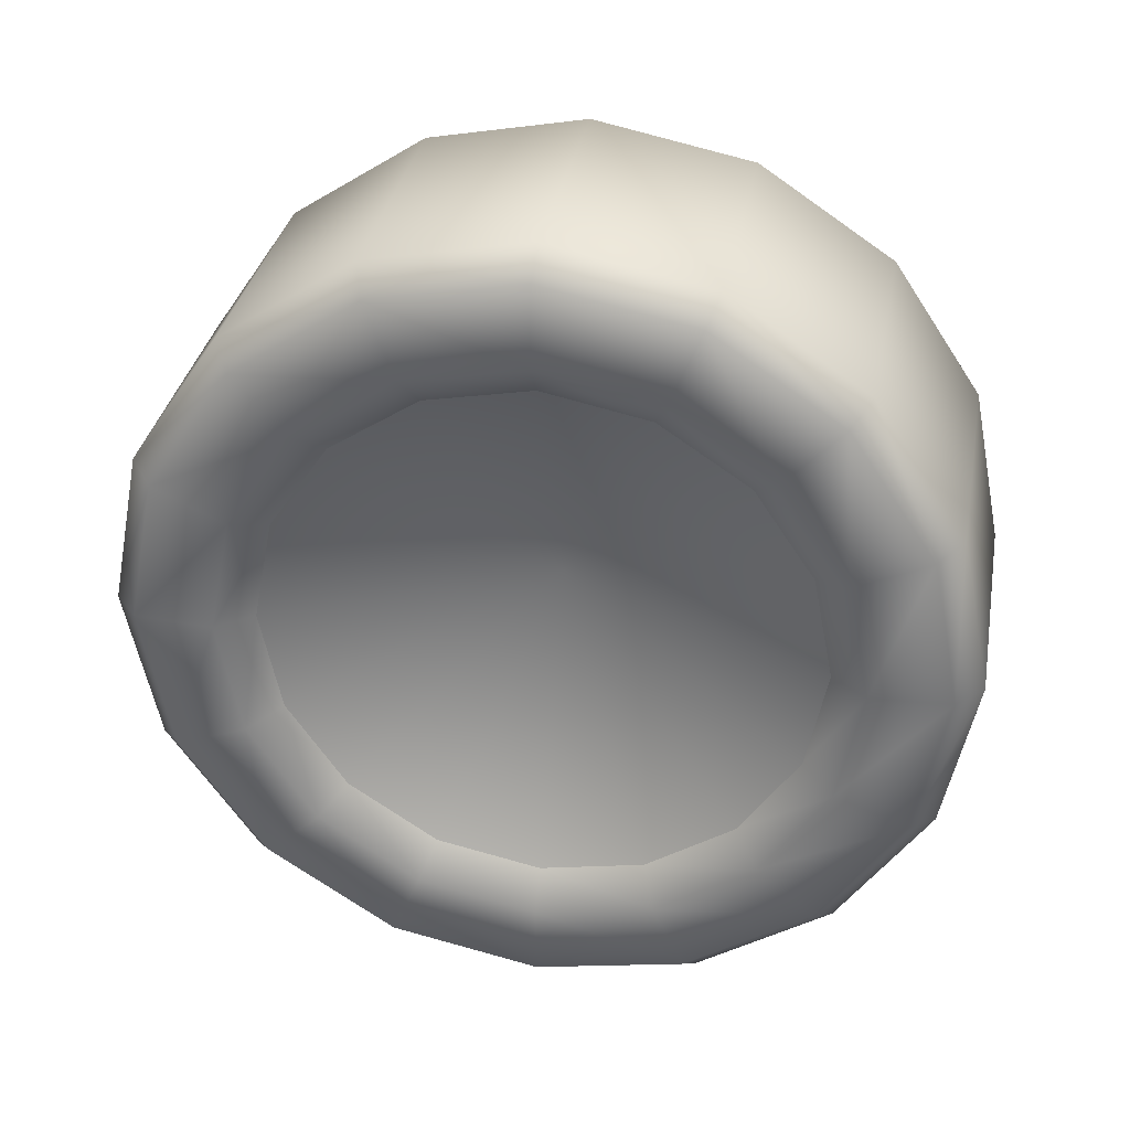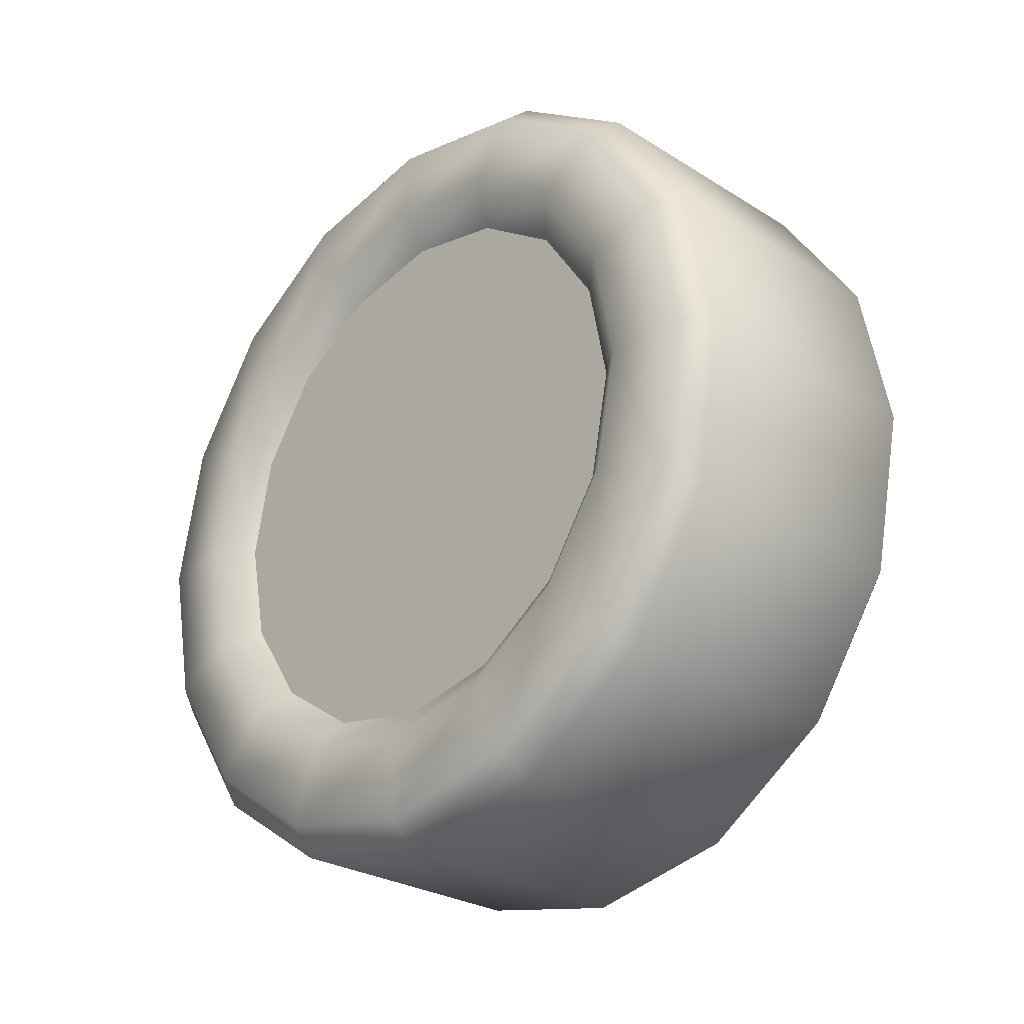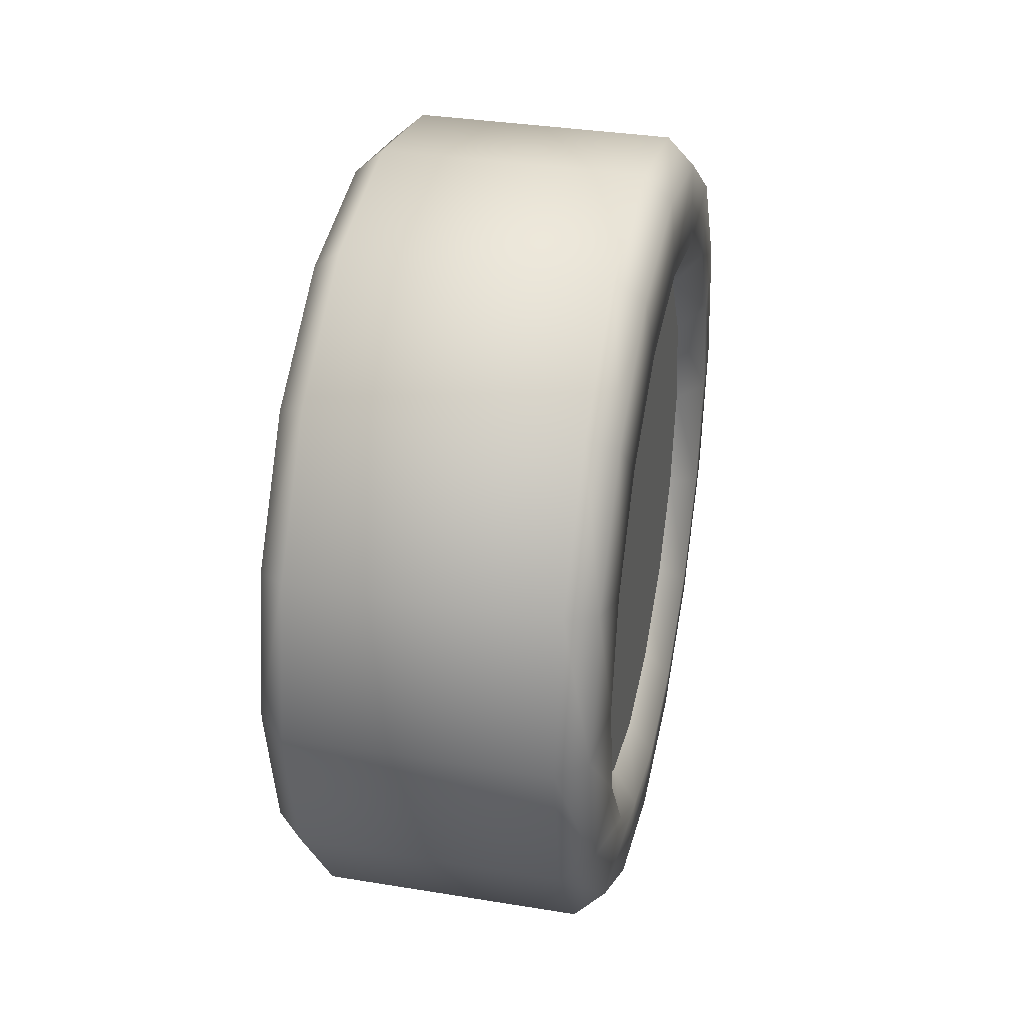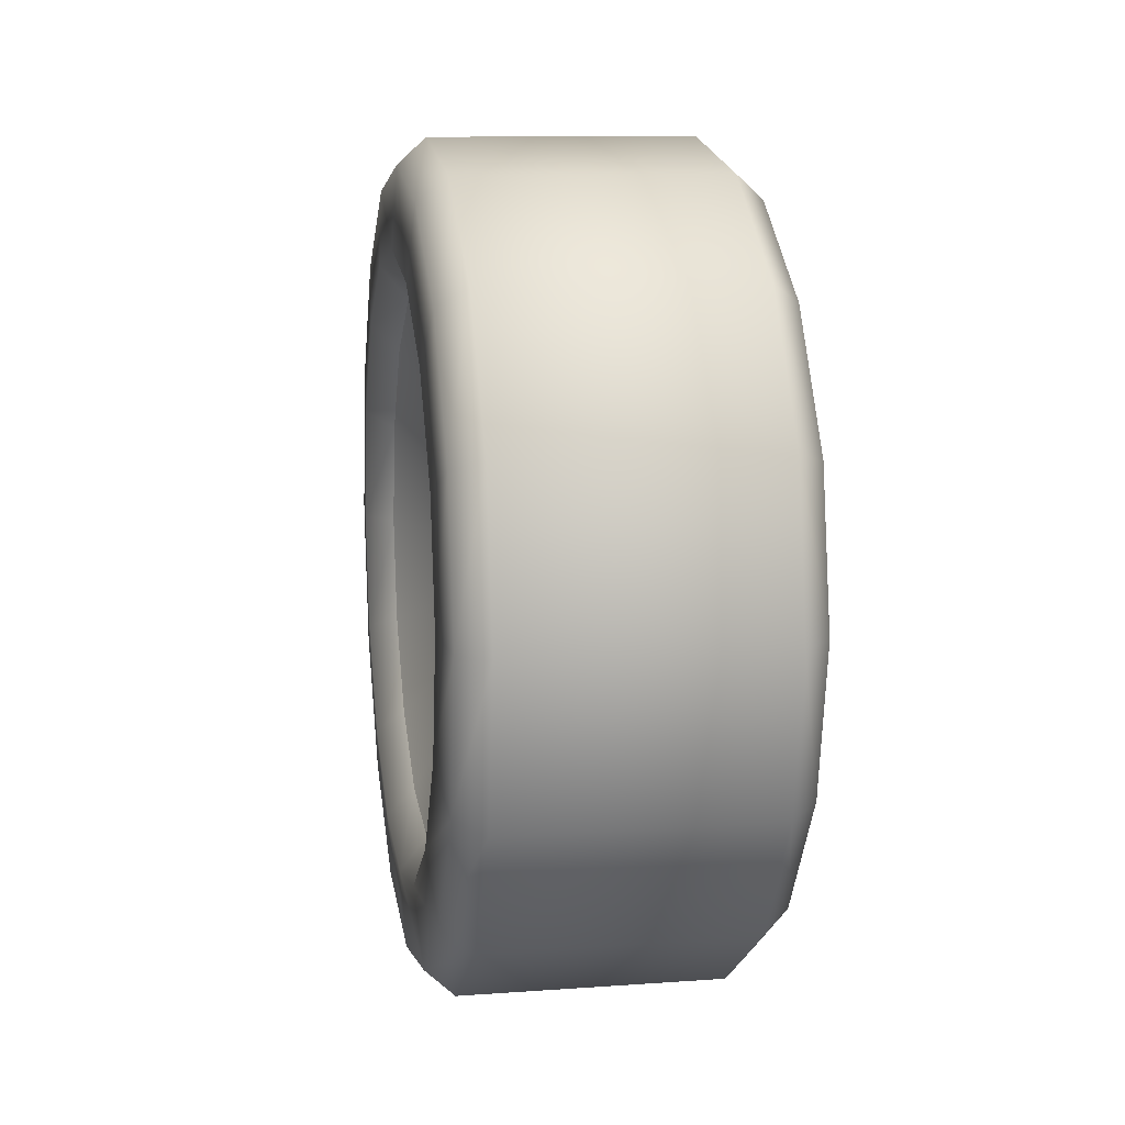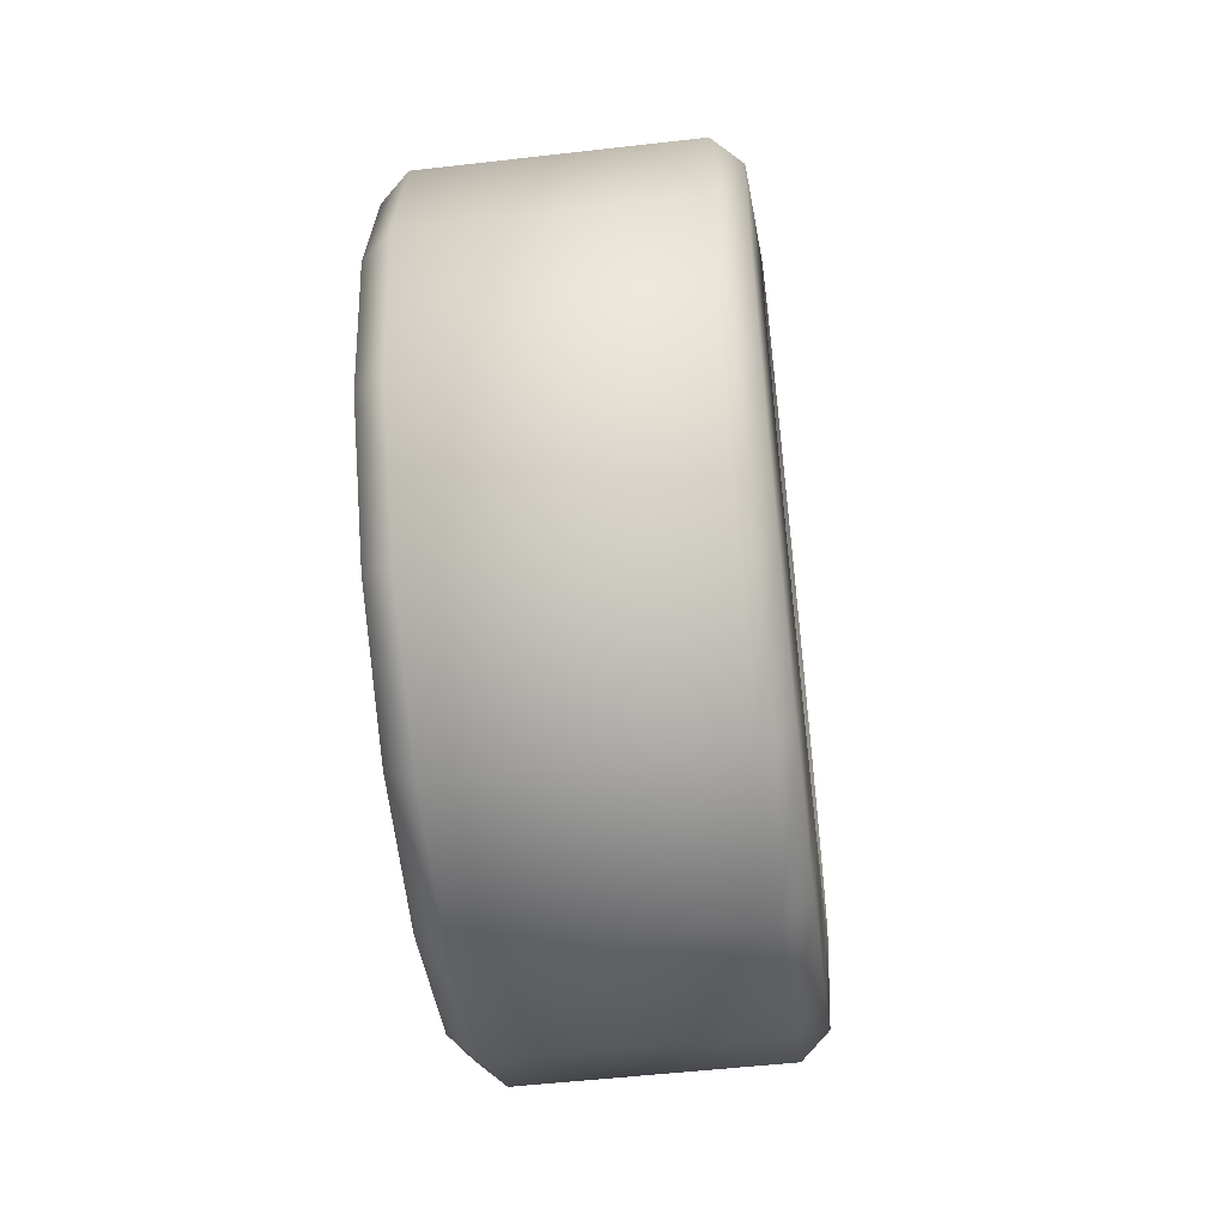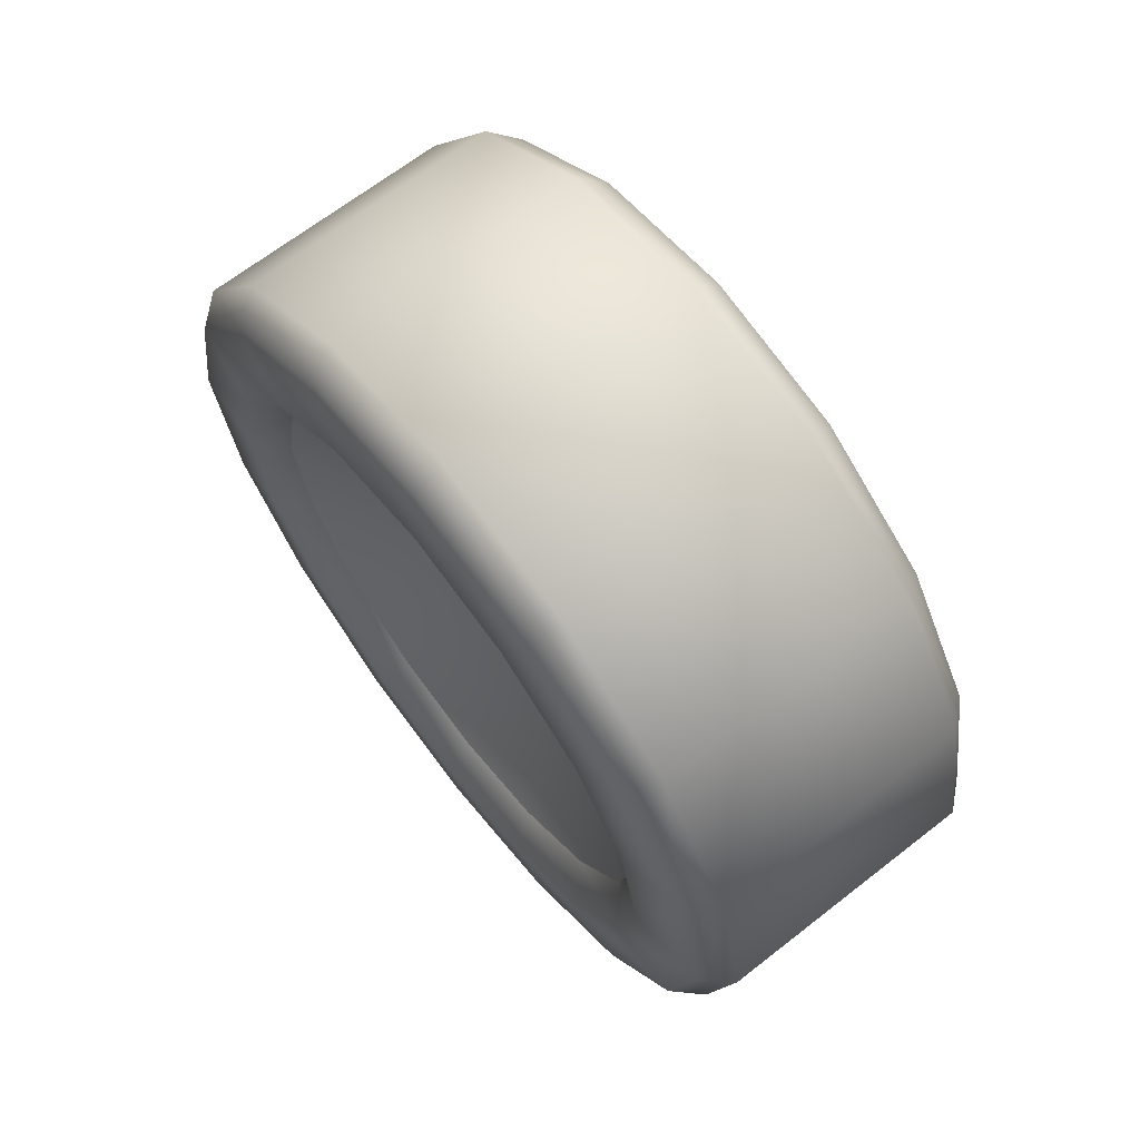
<metadata>
{"format":"obj","ext":"obj","renderer":"f3d","projection":"perspective","resolution":1024,"background":"white","views":[{"elev":33.8,"azim":100.4,"up":"+Z"},{"elev":-27.2,"azim":-44.0,"up":"+Y"},{"elev":34.5,"azim":-167.6,"up":"+Y"},{"elev":10.7,"azim":169.9,"up":"+Z"},{"elev":-51.9,"azim":7.1,"up":"+Y"},{"elev":67.2,"azim":142.0,"up":"+Z"}]}
</metadata>
<code>
g Crane_1A_Wheel_R.L
v -0.2019 0.2089 -0.5044
v -0.2394 -2.384e-07 -0.5119
v -0.2019 -2.384e-07 -0.546
v -0.2394 0.1959 -0.4729
v -0.2469 -2.384e-07 -0.4073
v -0.2019 0.3861 -0.3861
v -0.2469 0.1559 -0.3763
v -0.2394 0.3619 -0.3619
v -0.2019 0.5044 -0.2089
v -0.2469 0.288 -0.288
v -0.2394 0.4729 -0.1959
v -0.2019 0.546 -3.048e-08
v -0.2469 0.3763 -0.1559
v -0.2394 0.5119 -3.615e-08
v -0.2019 0.5044 0.2089
v -0.2469 0.4073 -3.729e-08
v -0.2394 0.4729 0.1959
v -0.2019 0.3861 0.3861
v -0.2469 0.3763 0.1559
v -0.2394 0.3619 0.3619
v -0.2019 0.2089 0.5044
v -0.2469 0.288 0.288
v -0.2394 0.1959 0.4729
v -0.2019 -2.98e-07 0.546
v -0.2469 0.1559 0.3763
v -0.2394 -2.98e-07 0.5119
v -0.2469 -2.98e-07 0.4073
v 0.1432 -0.2089 0.5044
v 0.1432 -2.98e-07 0.546
v 0.1807 -2.98e-07 0.5119
v 0.1807 -0.1959 0.4729
v 0.1883 -2.98e-07 0.4073
v 0.1432 -0.3861 0.3861
v 0.1883 -0.1559 0.3763
v 0.1807 -0.3619 0.3619
v 0.1432 -0.5044 0.2089
v 0.1883 -0.288 0.288
v 0.1807 -0.4729 0.1959
v 0.1432 -0.546 2.162e-08
v 0.1883 -0.3763 0.1559
v 0.1807 -0.5119 2.729e-08
v 0.1432 -0.5044 -0.2089
v 0.1883 -0.4073 2.843e-08
v 0.1807 -0.4729 -0.1959
v 0.1432 -0.3861 -0.3861
v 0.1883 -0.3763 -0.1559
v 0.1807 -0.3619 -0.3619
v 0.1432 -0.2089 -0.5044
v 0.1883 -0.288 -0.288
v 0.1807 -0.1959 -0.4729
v 0.1432 -2.384e-07 -0.546
v 0.1883 -0.1559 -0.3763
v 0.1807 -2.384e-07 -0.5119
v 0.1883 -2.384e-07 -0.4073
v 0.1807 -2.98e-07 0.5119
v 0.1883 0.1559 0.3763
v 0.1883 -2.98e-07 0.4073
v 0.1807 0.1959 0.4729
v 0.1432 -2.98e-07 0.546
v 0.1883 0.288 0.288
v 0.1432 0.2089 0.5044
v 0.1807 0.3619 0.3619
v 0.1883 0.3763 0.1559
v 0.1432 0.3861 0.3861
v 0.1807 0.4729 0.1959
v 0.1883 0.4073 2.843e-08
v 0.1432 0.5044 0.2089
v 0.1807 0.5119 2.729e-08
v 0.1883 0.3763 -0.1559
v 0.1432 0.546 2.162e-08
v 0.1807 0.4729 -0.1959
v 0.1883 0.288 -0.288
v 0.1432 0.5044 -0.2089
v 0.1807 0.3619 -0.3619
v 0.1883 0.1559 -0.3763
v 0.1432 0.3861 -0.3861
v 0.1807 0.1959 -0.4729
v 0.1883 -2.384e-07 -0.4073
v 0.1432 0.2089 -0.5044
v 0.1807 -2.384e-07 -0.5119
v 0.1432 -2.384e-07 -0.546
v 0.1883 0.1559 -0.3763
v 0.1883 -2.384e-07 -0.4073
v 0.1526 -2.384e-07 -0.3612
v 0.1526 0.1382 -0.3337
v 0.1883 0.288 -0.288
v 0.1526 0.2554 -0.2554
v 0.1883 0.3763 -0.1559
v 0.1526 0.3337 -0.1382
v 0.1883 0.4073 2.843e-08
v 0.1526 0.3612 2.304e-08
v 0.1883 0.3763 0.1559
v 0.1526 0.3337 0.1382
v 0.1883 0.288 0.288
v 0.1526 0.2554 0.2554
v 0.1883 0.1559 0.3763
v 0.1526 0.1382 0.3337
v 0.1883 -2.98e-07 0.4073
v 0.1526 -2.98e-07 0.3612
v 0.1883 -0.1559 0.3763
v 0.1883 -2.98e-07 0.4073
v 0.1526 -2.98e-07 0.3612
v 0.1526 -0.1382 0.3337
v 0.1883 -0.288 0.288
v 0.1526 -0.2554 0.2554
v 0.1883 -0.3763 0.1559
v 0.1526 -0.3337 0.1382
v 0.1883 -0.4073 2.843e-08
v 0.1526 -0.3612 2.304e-08
v 0.1883 -0.3763 -0.1559
v 0.1526 -0.3337 -0.1382
v 0.1883 -0.288 -0.288
v 0.1526 -0.2554 -0.2554
v 0.1883 -0.1559 -0.3763
v 0.1526 -0.1382 -0.3337
v 0.1883 -2.384e-07 -0.4073
v 0.1526 -2.384e-07 -0.3612
v 0.1526 -0.1382 -0.3337
v -0.01707 -1.788e-07 -4.794e-07
v 0.1526 -2.384e-07 -0.3612
v 0.1526 -0.2554 -0.2554
v 0.1526 -0.3337 -0.1382
v 0.1526 -0.3612 2.304e-08
v 0.1526 -0.3337 0.1382
v 0.1526 -0.2554 0.2554
v 0.1526 -0.1382 0.3337
v 0.1526 -2.98e-07 0.3612
v 0.1526 -2.384e-07 -0.3612
v -0.01707 -1.788e-07 -4.794e-07
v 0.1526 0.1382 -0.3337
v 0.1526 0.2554 -0.2554
v 0.1526 0.3337 -0.1382
v 0.1526 0.3612 2.304e-08
v 0.1526 0.3337 0.1382
v 0.1526 0.2554 0.2554
v 0.1526 0.1382 0.3337
v 0.1526 -2.98e-07 0.3612
v -0.2019 -0.2089 0.5044
v -0.2394 -2.98e-07 0.5119
v -0.2019 -2.98e-07 0.546
v -0.2394 -0.1959 0.4729
v -0.2469 -2.98e-07 0.4073
v -0.2019 -0.3861 0.3861
v -0.2469 -0.1559 0.3763
v -0.2394 -0.3619 0.3619
v -0.2019 -0.5044 0.2089
v -0.2469 -0.288 0.288
v -0.2394 -0.4729 0.1959
v -0.2019 -0.546 -3.048e-08
v -0.2469 -0.3763 0.1559
v -0.2394 -0.5119 -3.615e-08
v -0.2019 -0.5044 -0.2089
v -0.2469 -0.4073 -3.729e-08
v -0.2394 -0.4729 -0.1959
v -0.2019 -0.3861 -0.3861
v -0.2469 -0.3763 -0.1559
v -0.2394 -0.3619 -0.3619
v -0.2019 -0.2089 -0.5044
v -0.2469 -0.288 -0.288
v -0.2394 -0.1959 -0.4729
v -0.2019 -2.384e-07 -0.546
v -0.2469 -0.1559 -0.3763
v -0.2394 -2.384e-07 -0.5119
v -0.2469 -2.384e-07 -0.4073
v -0.2469 0.1559 -0.3763
v -0.2113 -2.384e-07 -0.3612
v -0.2469 -2.384e-07 -0.4073
v -0.2113 0.1382 -0.3337
v -0.2469 0.288 -0.288
v -0.2113 0.2554 -0.2554
v -0.2469 0.3763 -0.1559
v -0.2113 0.3337 -0.1382
v -0.2469 0.4073 -3.729e-08
v -0.2113 0.3612 -3.19e-08
v -0.2469 0.3763 0.1559
v -0.2113 0.3337 0.1382
v -0.2469 0.288 0.288
v -0.2113 0.2554 0.2554
v -0.2469 0.1559 0.3763
v -0.2113 0.1382 0.3337
v -0.2469 -2.98e-07 0.4073
v -0.2113 -2.98e-07 0.3612
v -0.2469 -0.1559 0.3763
v -0.2113 -2.98e-07 0.3612
v -0.2469 -2.98e-07 0.4073
v -0.2113 -0.1382 0.3337
v -0.2469 -0.288 0.288
v -0.2113 -0.2554 0.2554
v -0.2469 -0.3763 0.1559
v -0.2113 -0.3337 0.1382
v -0.2469 -0.4073 -3.729e-08
v -0.2113 -0.3612 -3.19e-08
v -0.2469 -0.3763 -0.1559
v -0.2113 -0.3337 -0.1382
v -0.2469 -0.288 -0.288
v -0.2113 -0.2554 -0.2554
v -0.2469 -0.1559 -0.3763
v -0.2113 -0.1382 -0.3337
v -0.2469 -2.384e-07 -0.4073
v -0.2113 -2.384e-07 -0.3612
v -0.2113 -0.3337 0.1382
v -0.2113 -0.3612 -3.19e-08
v -0.2113 -0.3337 -0.1382
v -0.2113 -0.2554 0.2554
v -0.2113 -0.2554 -0.2554
v -0.2113 -0.1382 0.3337
v -0.2113 -0.1382 -0.3337
v -0.2113 -2.384e-07 -0.3612
v -0.2113 -2.98e-07 0.3612
v -0.2113 0.1382 0.3337
v -0.2113 0.1382 -0.3337
v -0.2113 0.2554 0.2554
v -0.2113 0.2554 -0.2554
v -0.2113 0.3337 0.1382
v -0.2113 0.3337 -0.1382
v -0.2113 0.3612 -3.19e-08
v 0.1432 0.546 2.162e-08
v -0.2019 0.5044 0.2089
v -0.2019 0.546 -3.048e-08
v 0.1432 0.5044 0.2089
v 0.1432 0.5044 -0.2089
v -0.2019 0.3861 0.3861
v -0.2019 0.5044 -0.2089
v 0.1432 0.3861 0.3861
v 0.1432 0.3861 -0.3861
v -0.2019 0.2089 0.5044
v -0.2019 0.3861 -0.3861
v 0.1432 0.2089 0.5044
v 0.1432 0.2089 -0.5044
v -0.2019 -2.98e-07 0.546
v -0.2019 0.2089 -0.5044
v 0.1432 -2.98e-07 0.546
v 0.1432 -2.384e-07 -0.546
v -0.2019 -0.2089 0.5044
v -0.2019 -2.384e-07 -0.546
v 0.1432 -0.2089 0.5044
v 0.1432 -0.2089 -0.5044
v -0.2019 -0.3861 0.3861
v -0.2019 -0.2089 -0.5044
v 0.1432 -0.3861 0.3861
v 0.1432 -0.3861 -0.3861
v -0.2019 -0.5044 0.2089
v -0.2019 -0.3861 -0.3861
v 0.1432 -0.5044 0.2089
v 0.1432 -0.5044 -0.2089
v -0.2019 -0.546 -3.048e-08
v -0.2019 -0.5044 -0.2089
v 0.1432 -0.546 2.162e-08
g Crane_1A_Wheel_R.L_0
f 3 2 1
f 2 4 1
f 2 5 4
f 1 4 6
f 5 7 4
f 4 8 6
f 4 7 8
f 6 8 9
f 7 10 8
f 8 11 9
f 8 10 11
f 9 11 12
f 10 13 11
f 11 14 12
f 11 13 14
f 12 14 15
f 13 16 14
f 14 17 15
f 14 16 17
f 15 17 18
f 16 19 17
f 17 20 18
f 17 19 20
f 18 20 21
f 19 22 20
f 20 23 21
f 20 22 23
f 21 23 24
f 22 25 23
f 23 26 24
f 23 25 26
f 25 27 26
f 30 29 28
f 31 30 28
f 32 30 31
f 31 28 33
f 34 32 31
f 35 31 33
f 34 31 35
f 35 33 36
f 37 34 35
f 38 35 36
f 37 35 38
f 38 36 39
f 40 37 38
f 41 38 39
f 40 38 41
f 41 39 42
f 43 40 41
f 44 41 42
f 43 41 44
f 44 42 45
f 46 43 44
f 47 44 45
f 46 44 47
f 47 45 48
f 49 46 47
f 50 47 48
f 49 47 50
f 50 48 51
f 52 49 50
f 53 50 51
f 52 50 53
f 54 52 53
f 57 56 55
f 56 58 55
f 55 58 59
f 56 60 58
f 58 61 59
f 60 62 58
f 58 62 61
f 60 63 62
f 62 64 61
f 63 65 62
f 62 65 64
f 63 66 65
f 65 67 64
f 66 68 65
f 65 68 67
f 66 69 68
f 68 70 67
f 69 71 68
f 68 71 70
f 69 72 71
f 71 73 70
f 72 74 71
f 71 74 73
f 72 75 74
f 74 76 73
f 75 77 74
f 74 77 76
f 75 78 77
f 77 79 76
f 78 80 77
f 77 80 79
f 80 81 79
f 84 83 82
f 85 84 82
f 85 82 86
f 87 85 86
f 87 86 88
f 89 87 88
f 89 88 90
f 91 89 90
f 91 90 92
f 93 91 92
f 93 92 94
f 95 93 94
f 95 94 96
f 97 95 96
f 97 96 98
f 99 97 98
f 102 101 100
f 103 102 100
f 103 100 104
f 105 103 104
f 105 104 106
f 107 105 106
f 107 106 108
f 109 107 108
f 109 108 110
f 111 109 110
f 111 110 112
f 113 111 112
f 113 112 114
f 115 113 114
f 115 114 116
f 117 115 116
f 120 119 118
f 118 119 121
f 121 119 122
f 122 119 123
f 123 119 124
f 124 119 125
f 125 119 126
f 126 119 127
f 130 129 128
f 131 129 130
f 132 129 131
f 133 129 132
f 134 129 133
f 135 129 134
f 136 129 135
f 137 129 136
f 140 139 138
f 139 141 138
f 139 142 141
f 138 141 143
f 142 144 141
f 141 145 143
f 141 144 145
f 143 145 146
f 144 147 145
f 145 148 146
f 145 147 148
f 146 148 149
f 147 150 148
f 148 151 149
f 148 150 151
f 149 151 152
f 150 153 151
f 151 154 152
f 151 153 154
f 152 154 155
f 153 156 154
f 154 157 155
f 154 156 157
f 155 157 158
f 156 159 157
f 157 160 158
f 157 159 160
f 158 160 161
f 159 162 160
f 160 163 161
f 160 162 163
f 162 164 163
f 167 166 165
f 166 168 165
f 165 168 169
f 168 170 169
f 169 170 171
f 170 172 171
f 171 172 173
f 172 174 173
f 173 174 175
f 174 176 175
f 175 176 177
f 176 178 177
f 177 178 179
f 178 180 179
f 179 180 181
f 180 182 181
f 185 184 183
f 184 186 183
f 183 186 187
f 186 188 187
f 187 188 189
f 188 190 189
f 189 190 191
f 190 192 191
f 191 192 193
f 192 194 193
f 193 194 195
f 194 196 195
f 195 196 197
f 196 198 197
f 197 198 199
f 198 200 199
f 203 202 201
f 201 204 203
f 204 205 203
f 204 206 205
f 206 207 205
f 206 208 207
f 206 209 208
f 209 210 208
f 210 211 208
f 210 212 211
f 212 213 211
f 212 214 213
f 214 215 213
f 214 216 215
f 219 218 217
f 218 220 217
f 219 217 221
f 218 222 220
f 223 219 221
f 222 224 220
f 223 221 225
f 222 226 224
f 227 223 225
f 226 228 224
f 227 225 229
f 226 230 228
f 231 227 229
f 230 232 228
f 231 229 233
f 230 234 232
f 235 231 233
f 234 236 232
f 235 233 237
f 234 238 236
f 239 235 237
f 238 240 236
f 239 237 241
f 238 242 240
f 243 239 241
f 242 244 240
f 243 241 245
f 242 246 244
f 247 243 245
f 246 248 244
f 247 245 248
f 246 247 248

</code>
